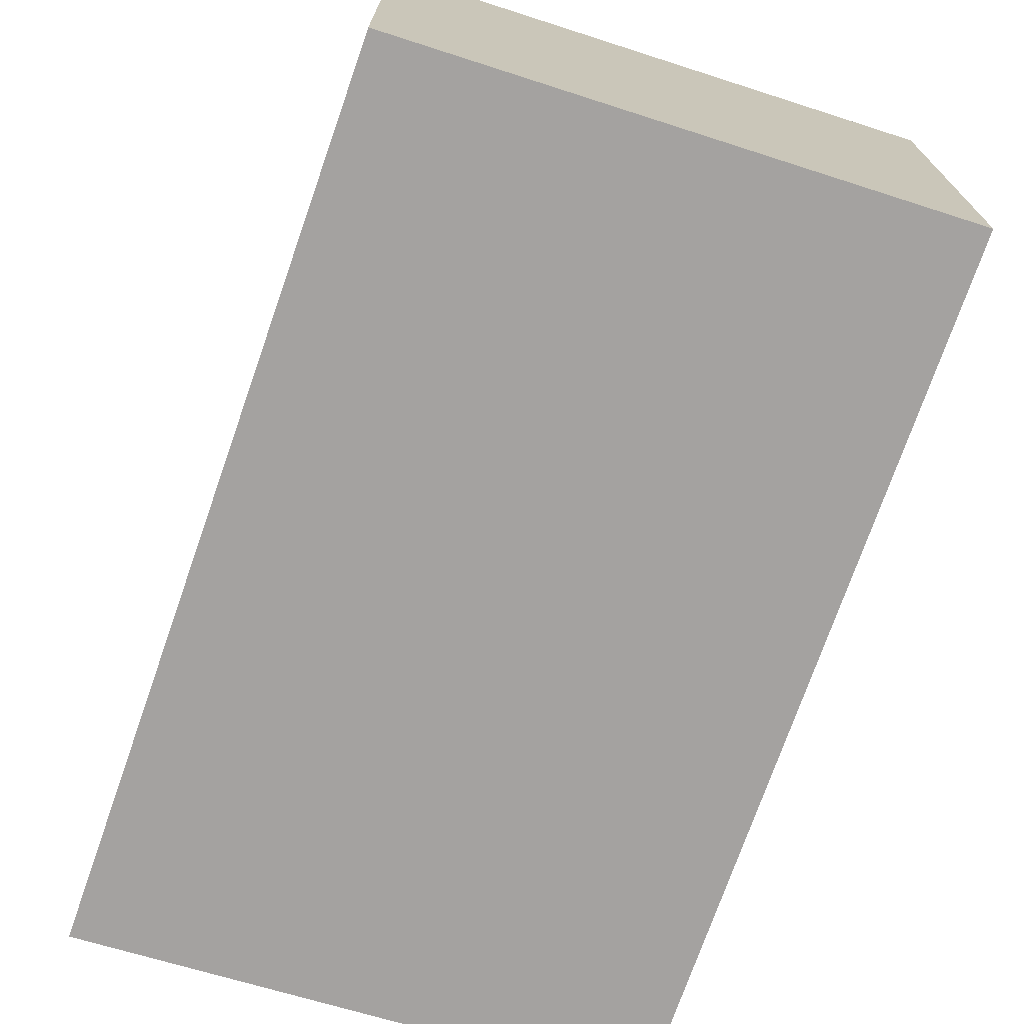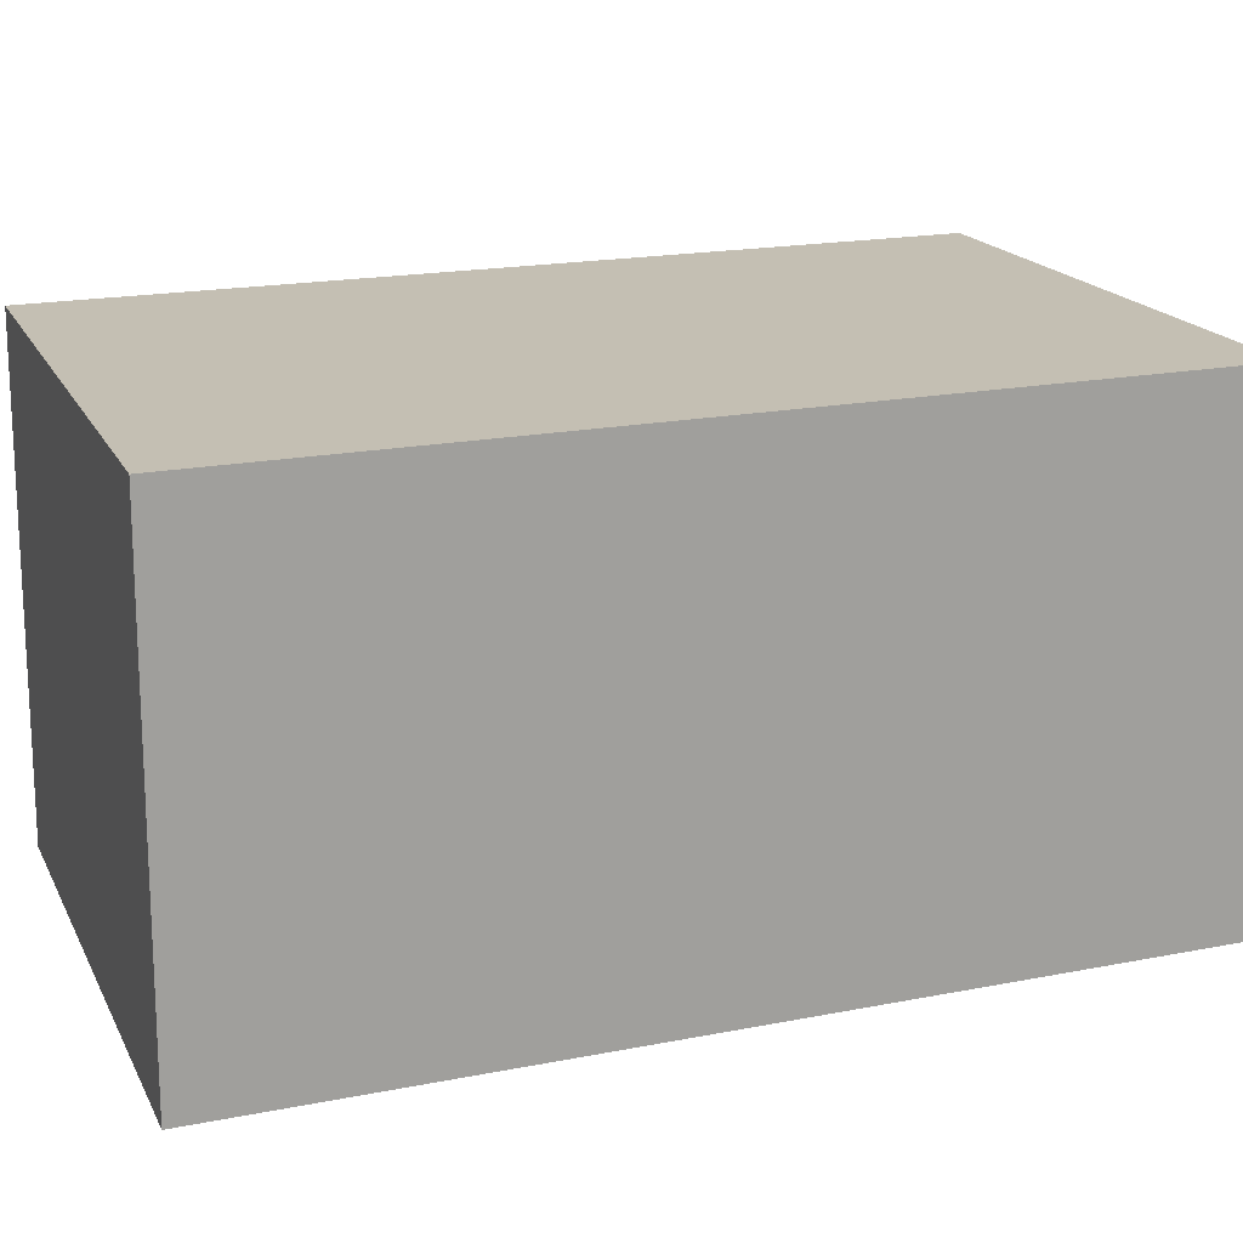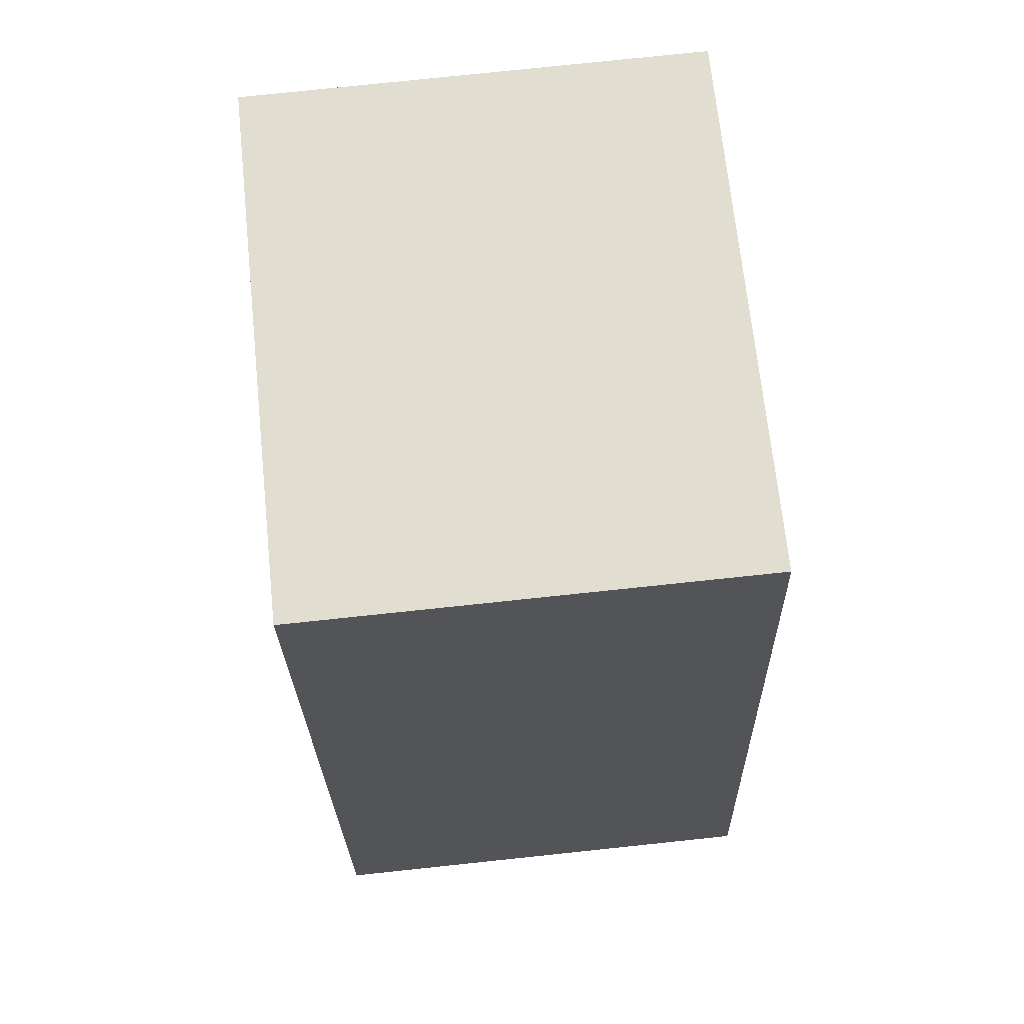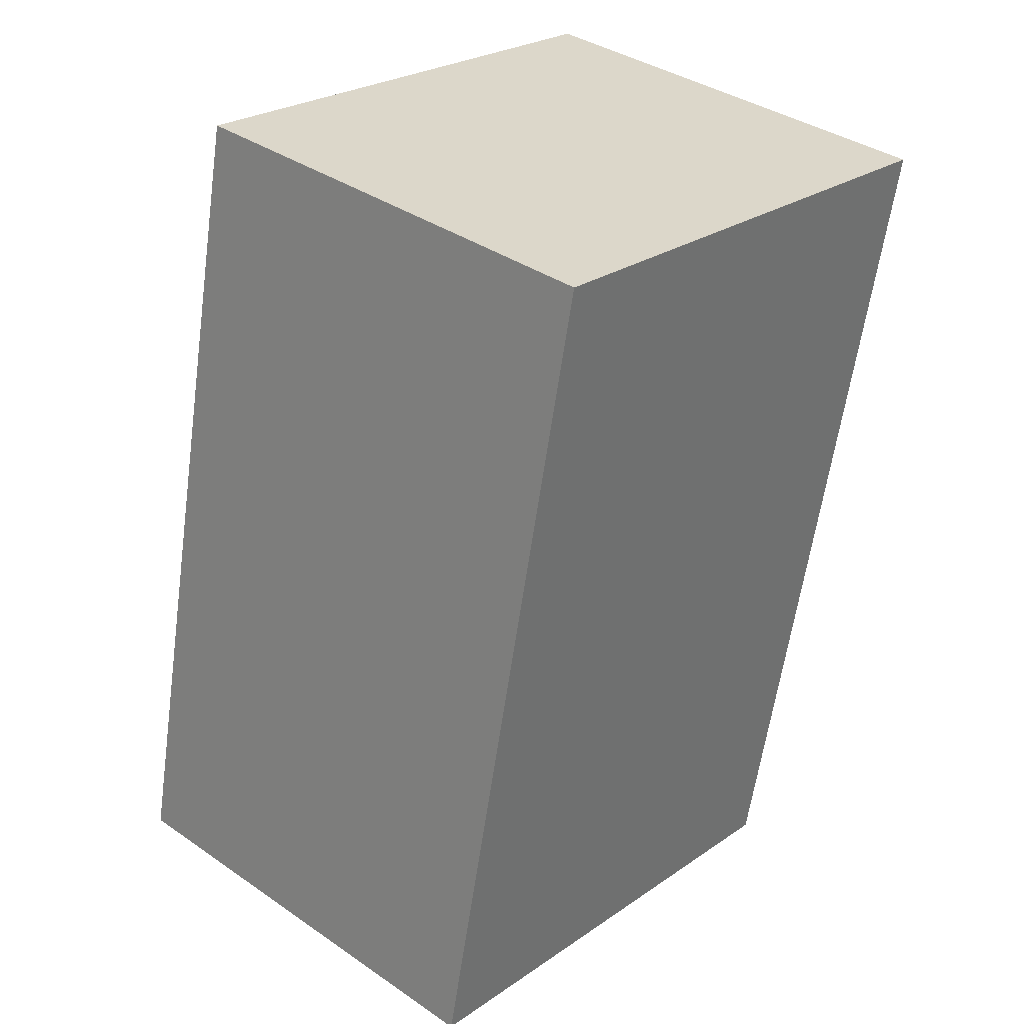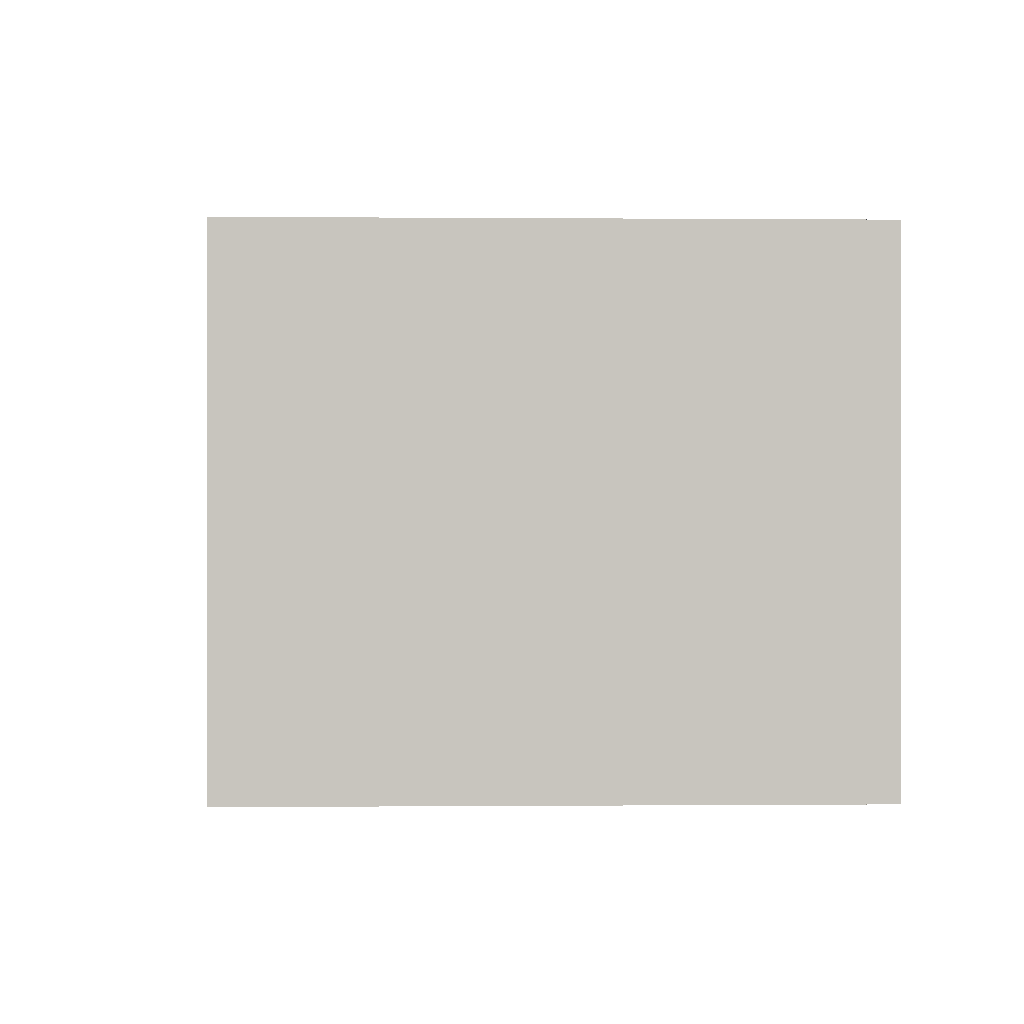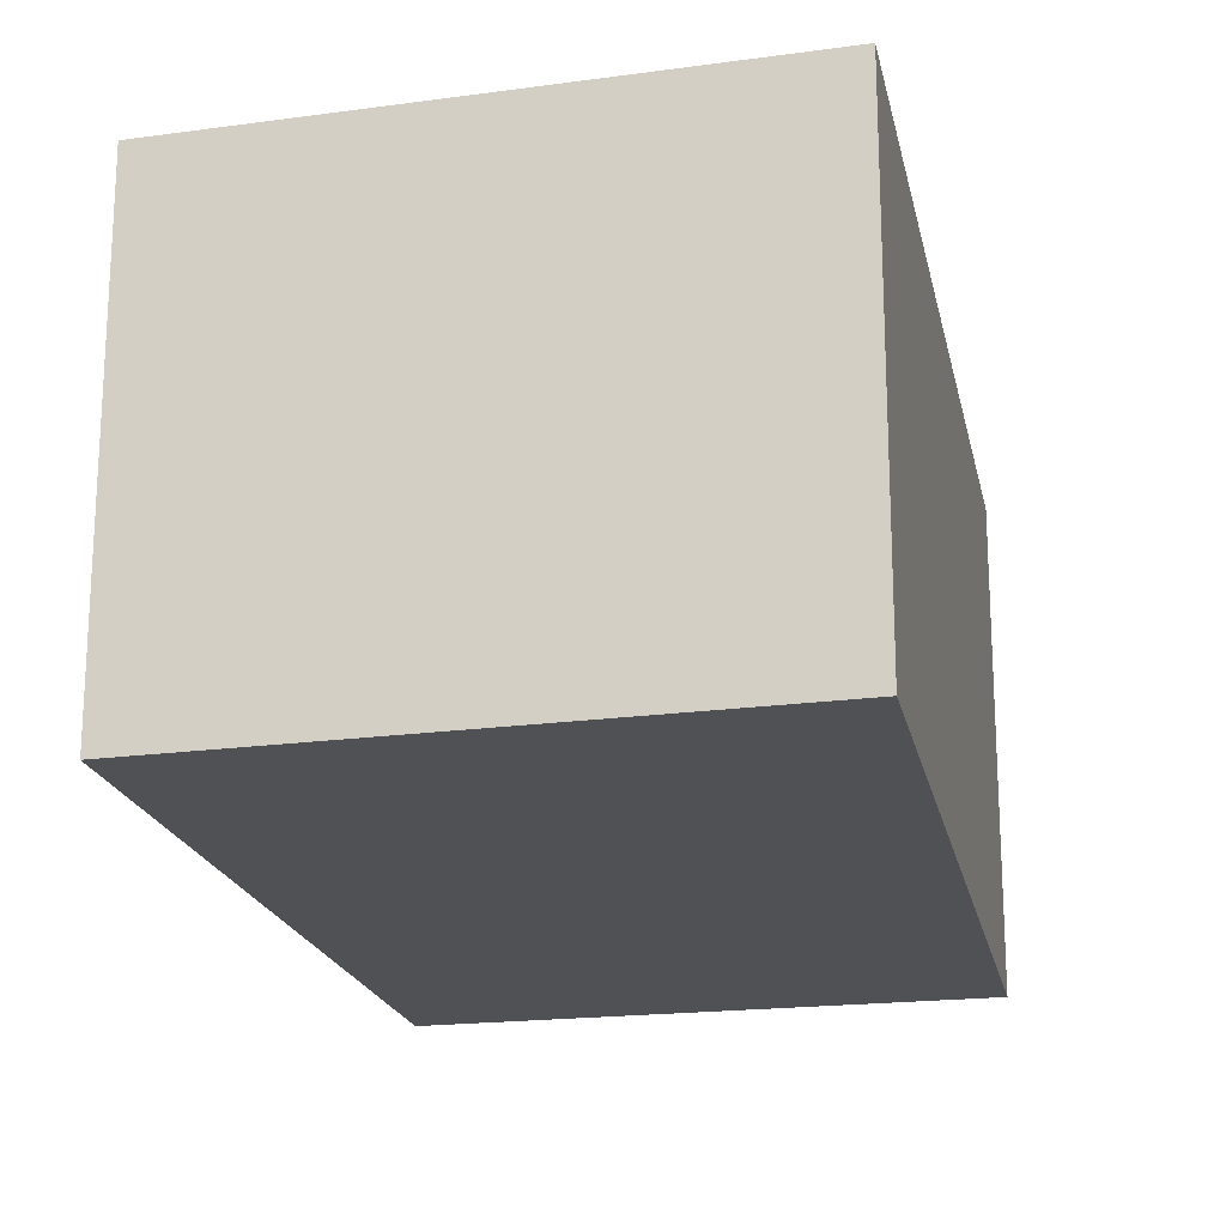
<metadata>
{"format":"obj","ext":"obj","renderer":"f3d","projection":"perspective","resolution":1024,"background":"white","views":[{"elev":-72.7,"azim":173.2,"up":"+Y"},{"elev":17.7,"azim":80.7,"up":"+Y"},{"elev":77.9,"azim":-96.0,"up":"+Z"},{"elev":37.3,"azim":-48.6,"up":"+Z"},{"elev":0.0,"azim":7.5,"up":"+Y"},{"elev":-19.8,"azim":23.9,"up":"+Y"}]}
</metadata>
<code>
v  2.315 2.008 -0.449
v  0.783 2.008 3.609
v  3.125 2.008 3.215
v  0 2.008 1.23e-16
v  0.783 -2.21e-16 3.609
v  3.125 -1.969e-16 3.215
v  2.315 2.749e-17 -0.449
v  0 0 0
g defaultobject
f 1 2 3
f 2 1 4
f 5 3 2
f 3 5 6
f 6 1 3
f 1 6 7
f 7 4 1
f 4 7 8
f 8 2 4
f 2 8 5
f 5 7 6
f 7 5 8

</code>
